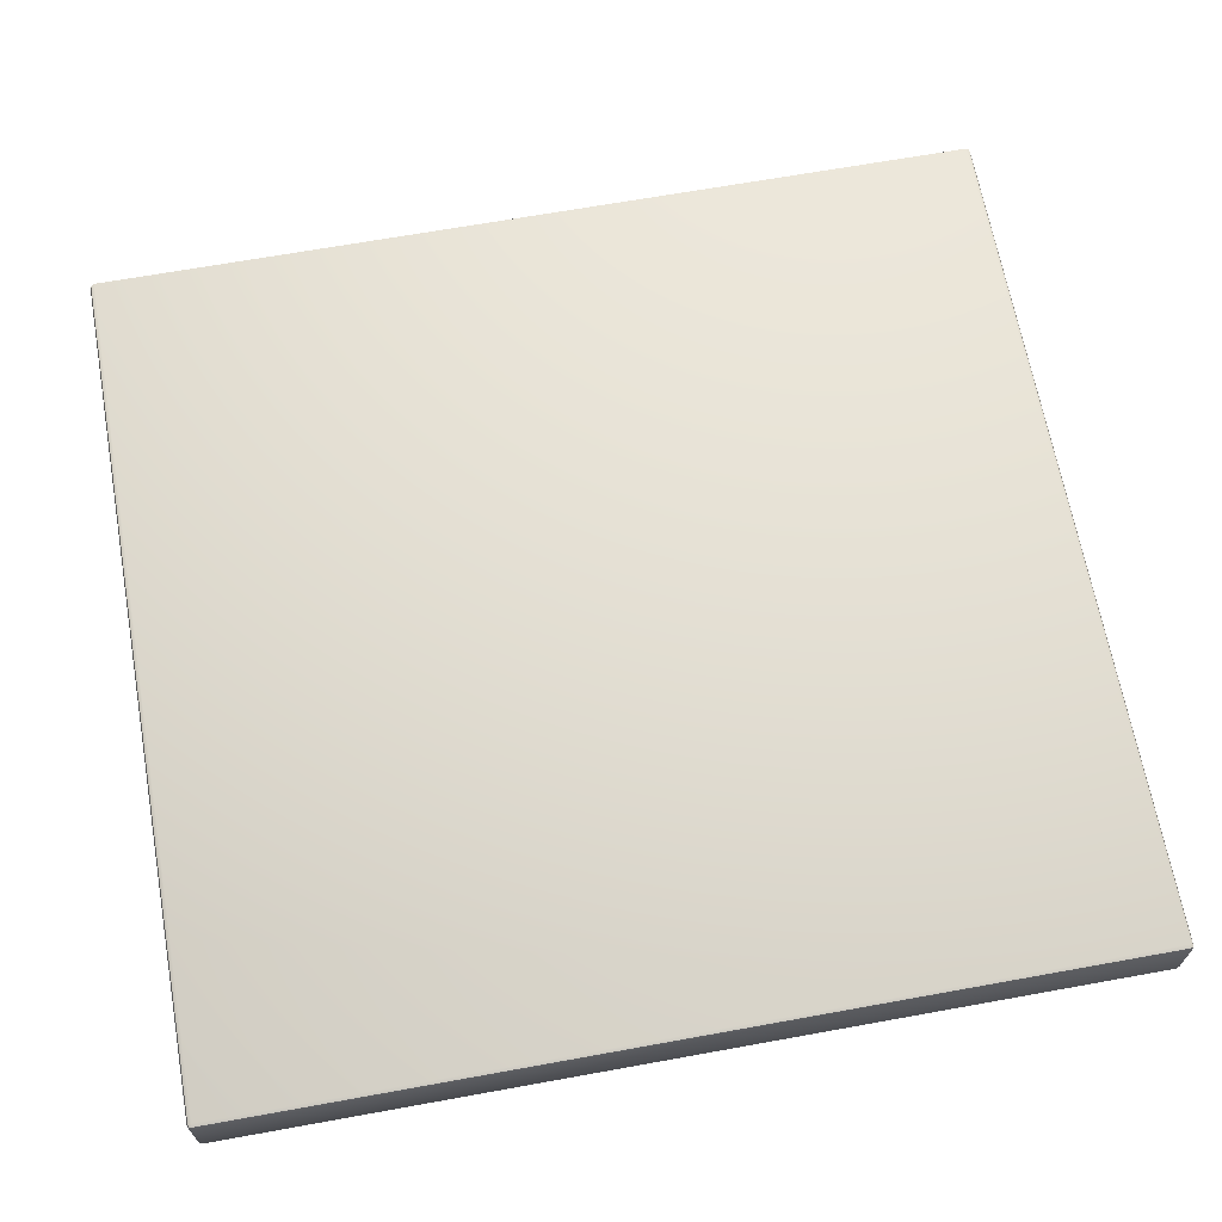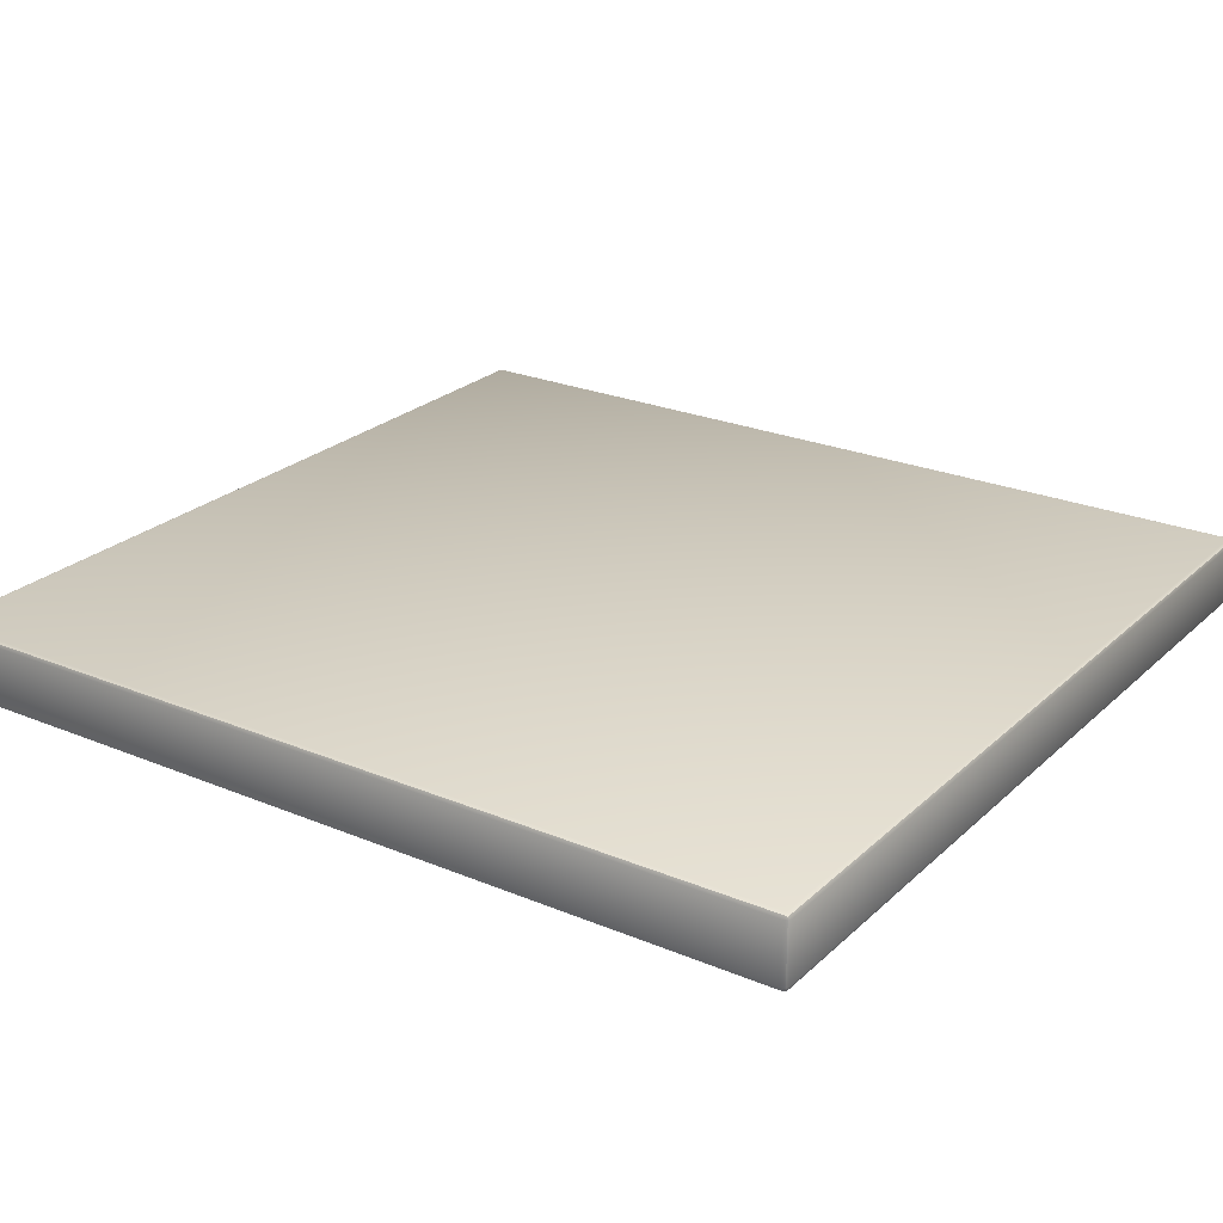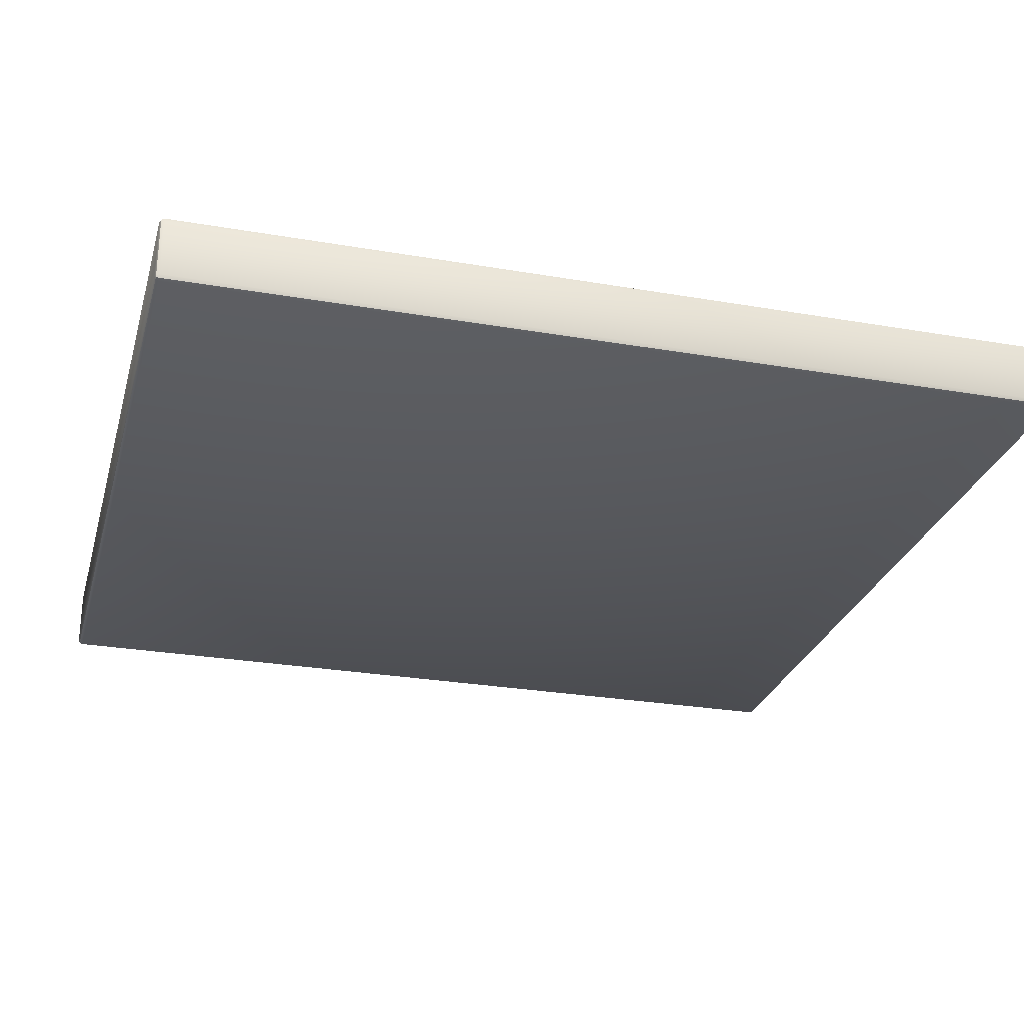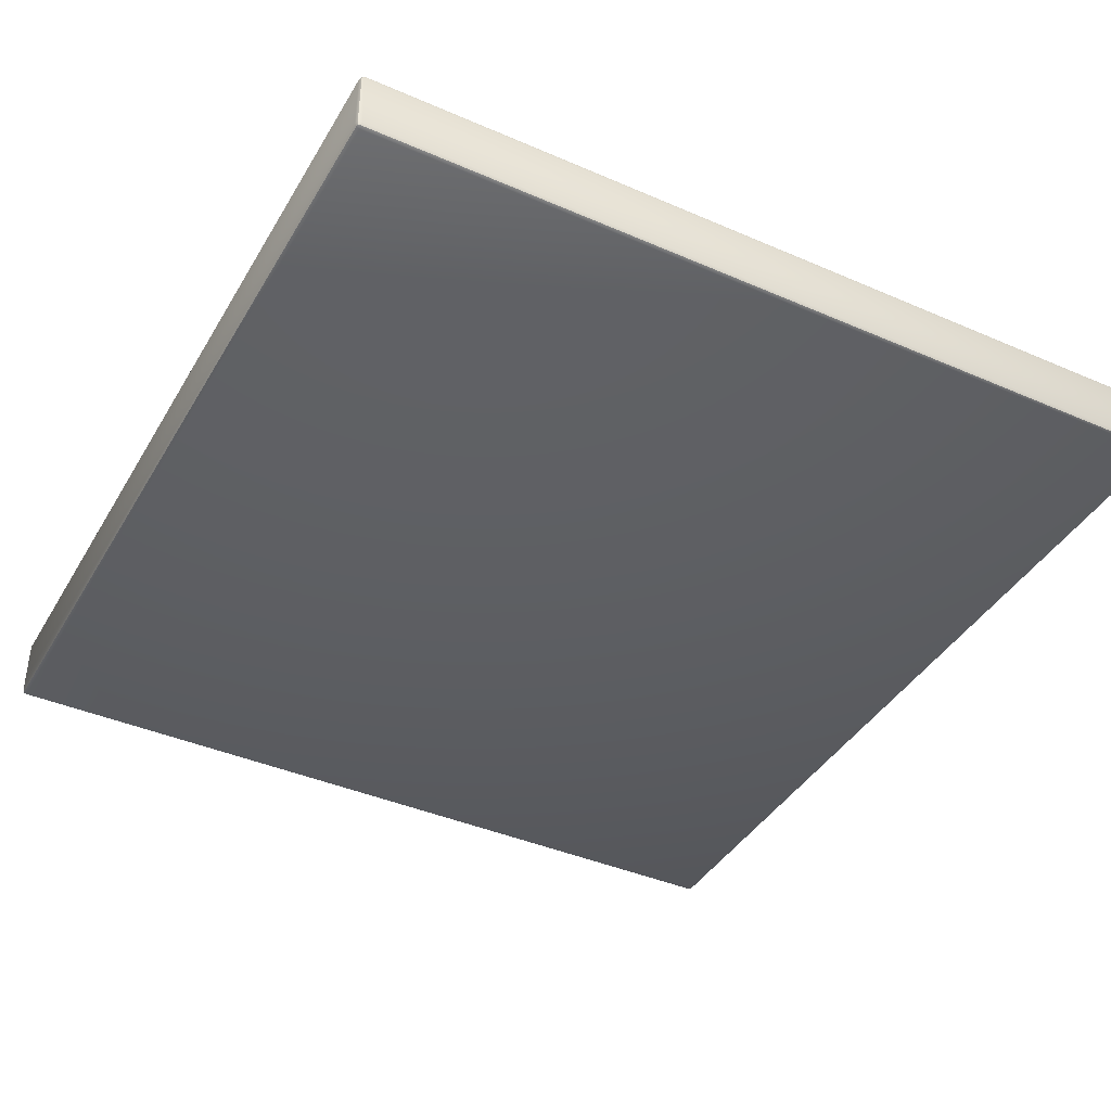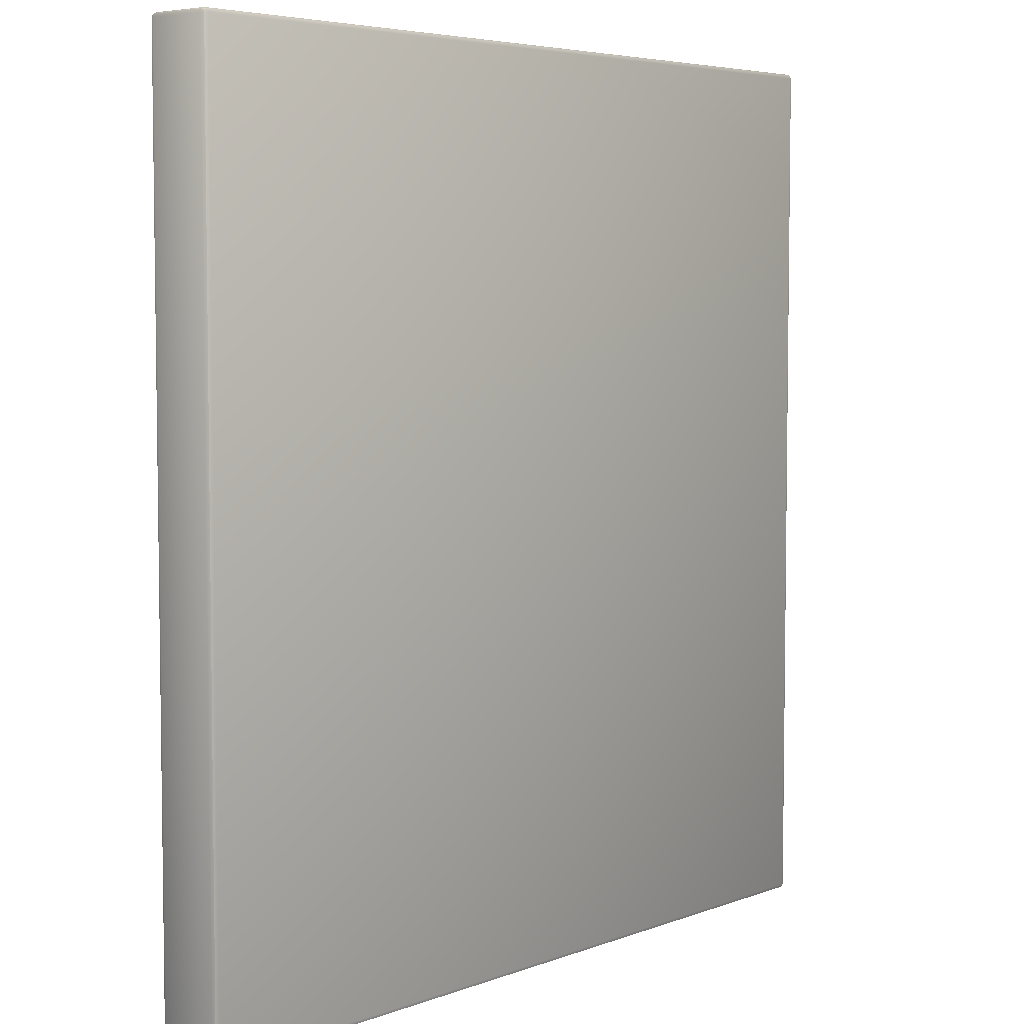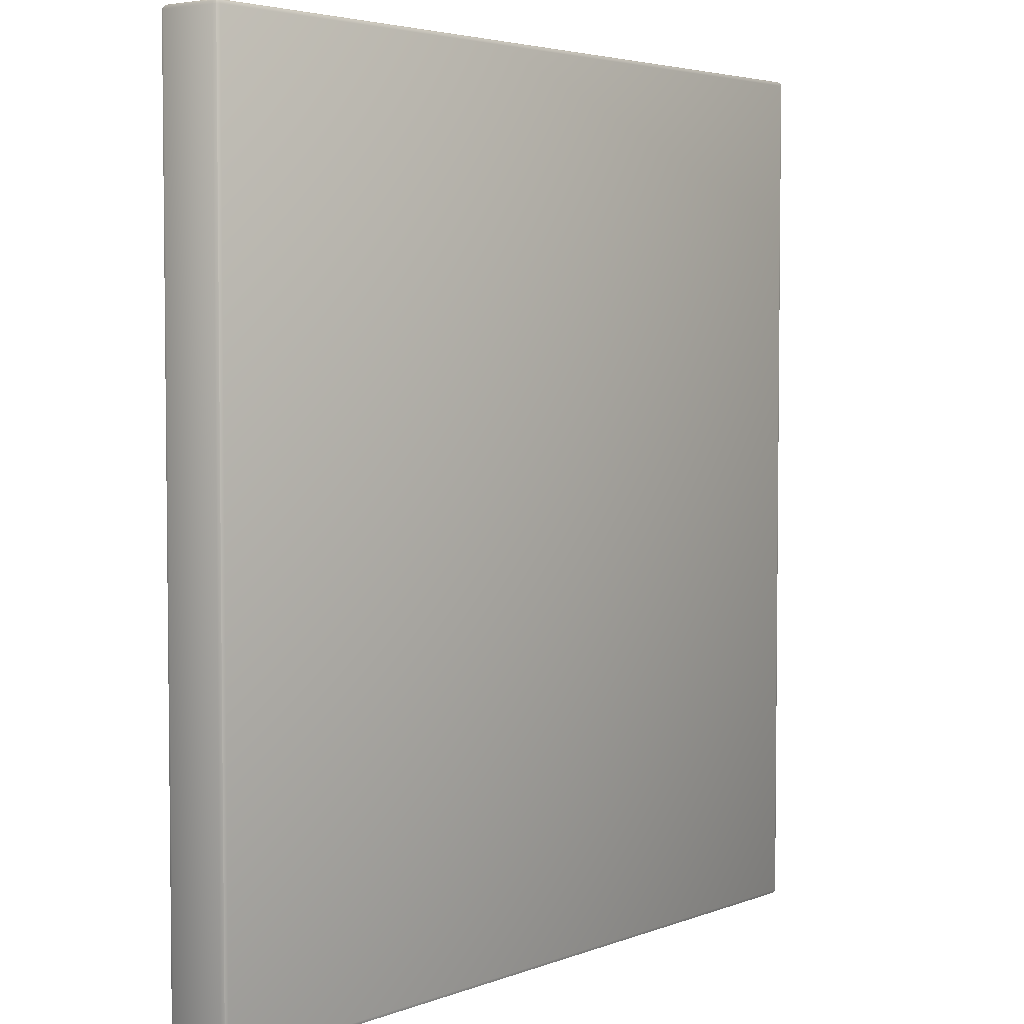
<metadata>
{"format":"obj","ext":"obj","renderer":"f3d","projection":"perspective","resolution":1024,"background":"white","views":[{"elev":66.6,"azim":-100.3,"up":"+Y"},{"elev":24.6,"azim":124.4,"up":"+Y"},{"elev":-27.3,"azim":75.1,"up":"+Y"},{"elev":-40.6,"azim":-28.0,"up":"+Y"},{"elev":5.2,"azim":130.7,"up":"+Z"},{"elev":4.0,"azim":-50.9,"up":"+Z"}]}
</metadata>
<code>
v 58.3 -69.62 38.84
v 58.3 -64.29 38.84
v -18.72 -64.29 38.84
v -18.72 -69.62 38.84
v 58.72 -69.62 -42.49
v 58.72 -64.29 -42.49
v 58.72 -64.29 38.41
v 58.72 -69.62 38.41
v 58.3 -63.87 -42.49
v -18.72 -63.87 -42.49
v -18.72 -63.87 38.41
v 58.3 -63.87 38.41
v -19.15 -69.62 38.41
v -19.15 -64.29 38.41
v -19.15 -64.29 -42.49
v -19.15 -69.62 -42.49
v -18.72 -69.62 -42.92
v -18.72 -64.29 -42.92
v 58.3 -64.29 -42.92
v 58.3 -69.62 -42.92
v -18.72 -70.05 38.41
v -18.72 -69.93 38.71
v -18.97 -69.87 38.66
v -19.03 -69.93 38.41
v -18.72 -69.62 38.84
v -19.03 -69.62 38.71
v -18.97 -69.87 38.66
v -18.72 -69.93 38.71
v -19.15 -69.62 38.41
v -19.03 -69.93 38.41
v -18.97 -69.87 38.66
v -19.03 -69.62 38.71
v -18.72 -64.29 38.84
v -18.72 -63.99 38.71
v -18.97 -64.05 38.66
v -19.03 -64.29 38.71
v -19.03 -63.99 38.41
v -18.97 -64.05 38.66
v -18.72 -63.99 38.71
v -19.15 -64.29 38.41
v -19.03 -64.29 38.71
v -18.97 -64.05 38.66
v -19.03 -63.99 38.41
v -18.72 -70.05 -42.49
v -19.03 -69.93 -42.49
v -18.97 -69.87 -42.74
v -18.72 -69.93 -42.79
v -19.15 -69.62 -42.49
v -19.03 -69.62 -42.79
v -18.97 -69.87 -42.74
v -19.03 -69.93 -42.49
v -18.72 -69.62 -42.92
v -18.72 -69.93 -42.79
v -18.97 -69.87 -42.74
v -19.03 -69.62 -42.79
v -18.72 -63.99 -42.79
v -18.97 -64.05 -42.74
v -19.03 -63.99 -42.49
v -18.72 -64.29 -42.92
v -19.03 -64.29 -42.79
v -18.97 -64.05 -42.74
v -18.72 -63.99 -42.79
v -19.15 -64.29 -42.49
v -19.03 -63.99 -42.49
v -18.97 -64.05 -42.74
v -19.03 -64.29 -42.79
v 58.3 -70.05 38.41
v 58.6 -69.93 38.41
v 58.54 -69.87 38.66
v 58.3 -69.93 38.71
v 58.72 -69.62 38.41
v 58.6 -69.62 38.71
v 58.54 -69.87 38.66
v 58.6 -69.93 38.41
v 58.3 -69.62 38.84
v 58.3 -69.93 38.71
v 58.54 -69.87 38.66
v 58.6 -69.62 38.71
v 58.3 -63.99 38.71
v 58.54 -64.05 38.66
v 58.6 -63.99 38.41
v 58.3 -64.29 38.84
v 58.6 -64.29 38.71
v 58.54 -64.05 38.66
v 58.3 -63.99 38.71
v 58.72 -64.29 38.41
v 58.6 -63.99 38.41
v 58.54 -64.05 38.66
v 58.6 -64.29 38.71
v 58.3 -70.05 -42.49
v 58.3 -69.93 -42.79
v 58.54 -69.87 -42.74
v 58.6 -69.93 -42.49
v 58.3 -69.62 -42.92
v 58.6 -69.62 -42.79
v 58.54 -69.87 -42.74
v 58.3 -69.93 -42.79
v 58.72 -69.62 -42.49
v 58.6 -69.93 -42.49
v 58.54 -69.87 -42.74
v 58.6 -69.62 -42.79
v 58.6 -63.99 -42.49
v 58.54 -64.05 -42.74
v 58.3 -63.99 -42.79
v 58.72 -64.29 -42.49
v 58.6 -64.29 -42.79
v 58.54 -64.05 -42.74
v 58.6 -63.99 -42.49
v 58.3 -64.29 -42.92
v 58.3 -63.99 -42.79
v 58.54 -64.05 -42.74
v 58.6 -64.29 -42.79
v -19.03 -64.29 38.71
v -19.03 -69.62 38.71
v -19.03 -69.62 38.71
v -19.03 -64.29 38.71
v -19.03 -63.99 -42.49
v -19.03 -63.99 38.41
v -19.03 -63.99 38.41
v -19.03 -63.99 -42.49
v -19.15 -64.29 -42.49
v -19.15 -64.29 38.41
v -19.03 -69.62 -42.79
v -19.03 -64.29 -42.79
v -19.03 -64.29 -42.79
v -19.03 -69.62 -42.79
v -18.72 -69.93 -42.79
v 58.3 -69.93 -42.79
v 58.3 -69.93 -42.79
v -18.72 -69.93 -42.79
v -18.72 -69.62 -42.92
v 58.3 -69.62 -42.92
v 58.6 -69.62 -42.79
v 58.6 -64.29 -42.79
v 58.6 -64.29 -42.79
v 58.6 -69.62 -42.79
v 58.6 -63.99 38.41
v 58.6 -63.99 -42.49
v 58.6 -63.99 -42.49
v 58.6 -63.99 38.41
v 58.72 -64.29 38.41
v 58.72 -64.29 -42.49
v 58.6 -69.62 38.71
v 58.6 -64.29 38.71
v 58.6 -64.29 38.71
v 58.6 -69.62 38.71
v 58.3 -69.93 38.71
v -18.72 -69.93 38.71
v -18.72 -69.93 38.71
v 58.3 -69.93 38.71
v 58.3 -69.62 38.84
v -18.72 -69.62 38.84
f 1 2 3
f 1 3 4
f 5 6 7
f 5 7 8
f 9 10 11
f 9 11 12
f 13 14 15
f 13 15 16
f 17 18 19
f 17 19 20
f 21 22 23
f 21 23 24
f 25 26 27
f 25 27 28
f 29 30 31
f 29 31 32
f 33 34 35
f 33 35 36
f 11 37 38
f 11 38 39
f 40 41 42
f 40 42 43
f 44 45 46
f 44 46 47
f 48 49 50
f 48 50 51
f 52 53 54
f 52 54 55
f 10 56 57
f 10 57 58
f 59 60 61
f 59 61 62
f 63 64 65
f 63 65 66
f 67 68 69
f 67 69 70
f 71 72 73
f 71 73 74
f 75 76 77
f 75 77 78
f 12 79 80
f 12 80 81
f 82 83 84
f 82 84 85
f 86 87 88
f 86 88 89
f 90 91 92
f 90 92 93
f 94 95 96
f 94 96 97
f 98 99 100
f 98 100 101
f 9 102 103
f 9 103 104
f 105 106 107
f 105 107 108
f 109 110 111
f 109 111 112
f 44 21 24
f 44 24 45
f 51 30 29
f 51 29 48
f 4 3 113
f 4 113 114
f 115 116 14
f 115 14 13
f 11 10 117
f 11 117 118
f 119 120 121
f 119 121 122
f 18 17 123
f 18 123 124
f 125 126 16
f 125 16 15
f 90 44 127
f 90 127 128
f 129 130 131
f 129 131 132
f 10 9 104
f 10 104 56
f 62 110 109
f 62 109 59
f 6 5 133
f 6 133 134
f 135 136 20
f 135 20 19
f 67 90 93
f 67 93 68
f 74 99 98
f 74 98 71
f 9 12 137
f 9 137 138
f 139 140 141
f 139 141 142
f 2 1 143
f 2 143 144
f 145 146 8
f 145 8 7
f 21 67 147
f 21 147 148
f 149 150 151
f 149 151 152
f 12 11 39
f 12 39 79
f 85 34 33
f 85 33 82
f 44 90 67
f 44 67 21

</code>
